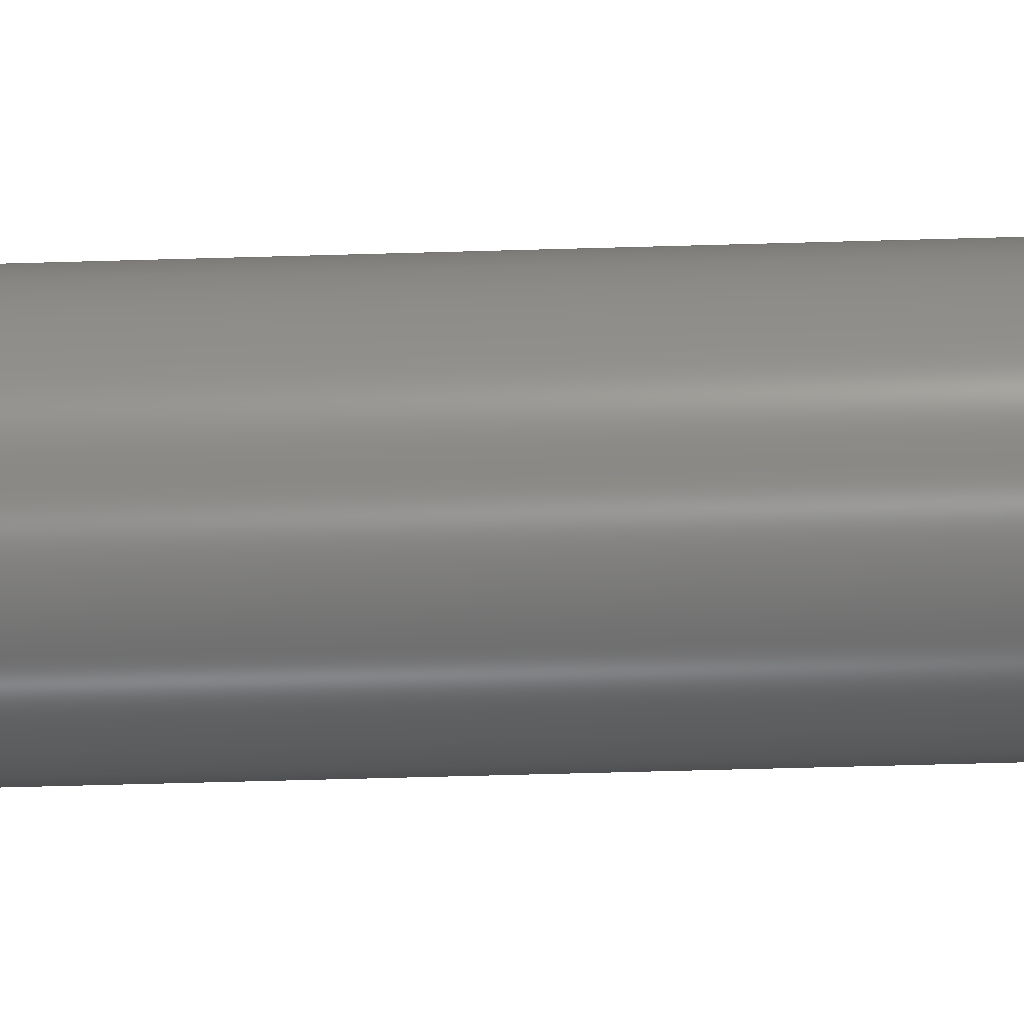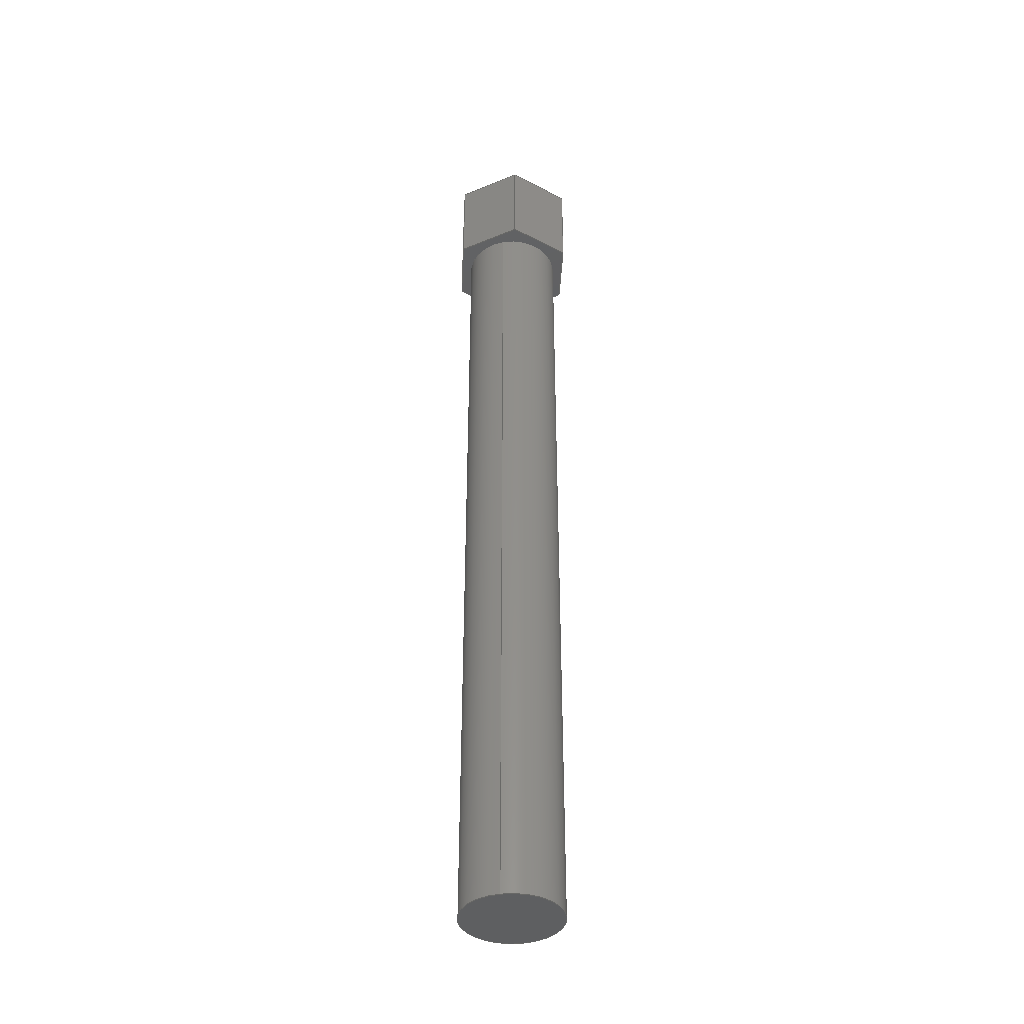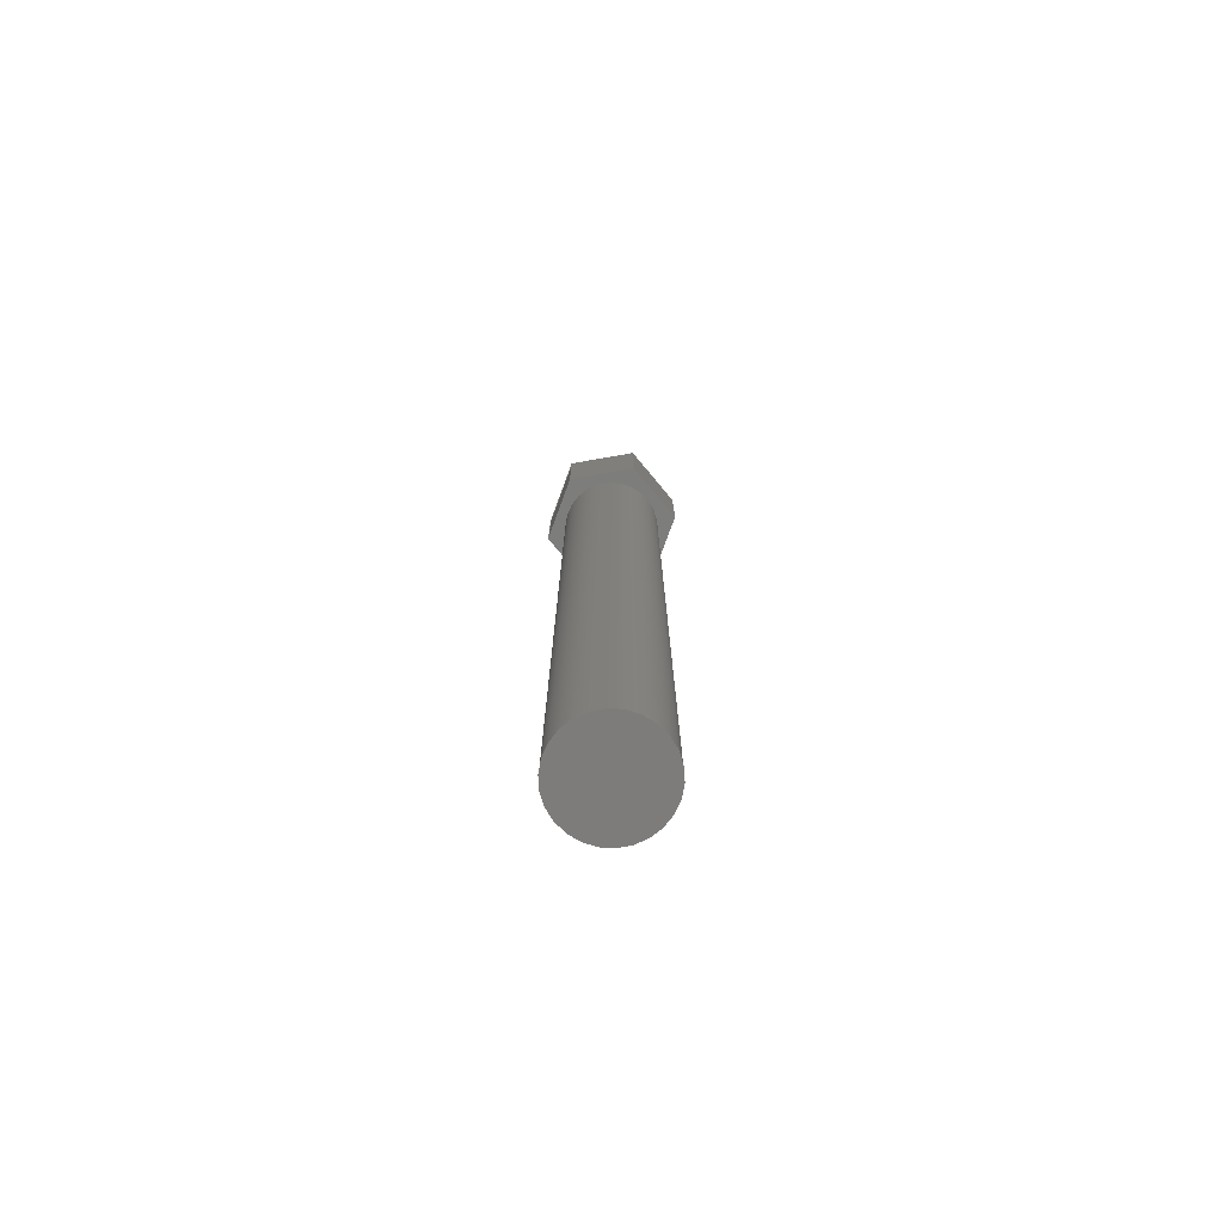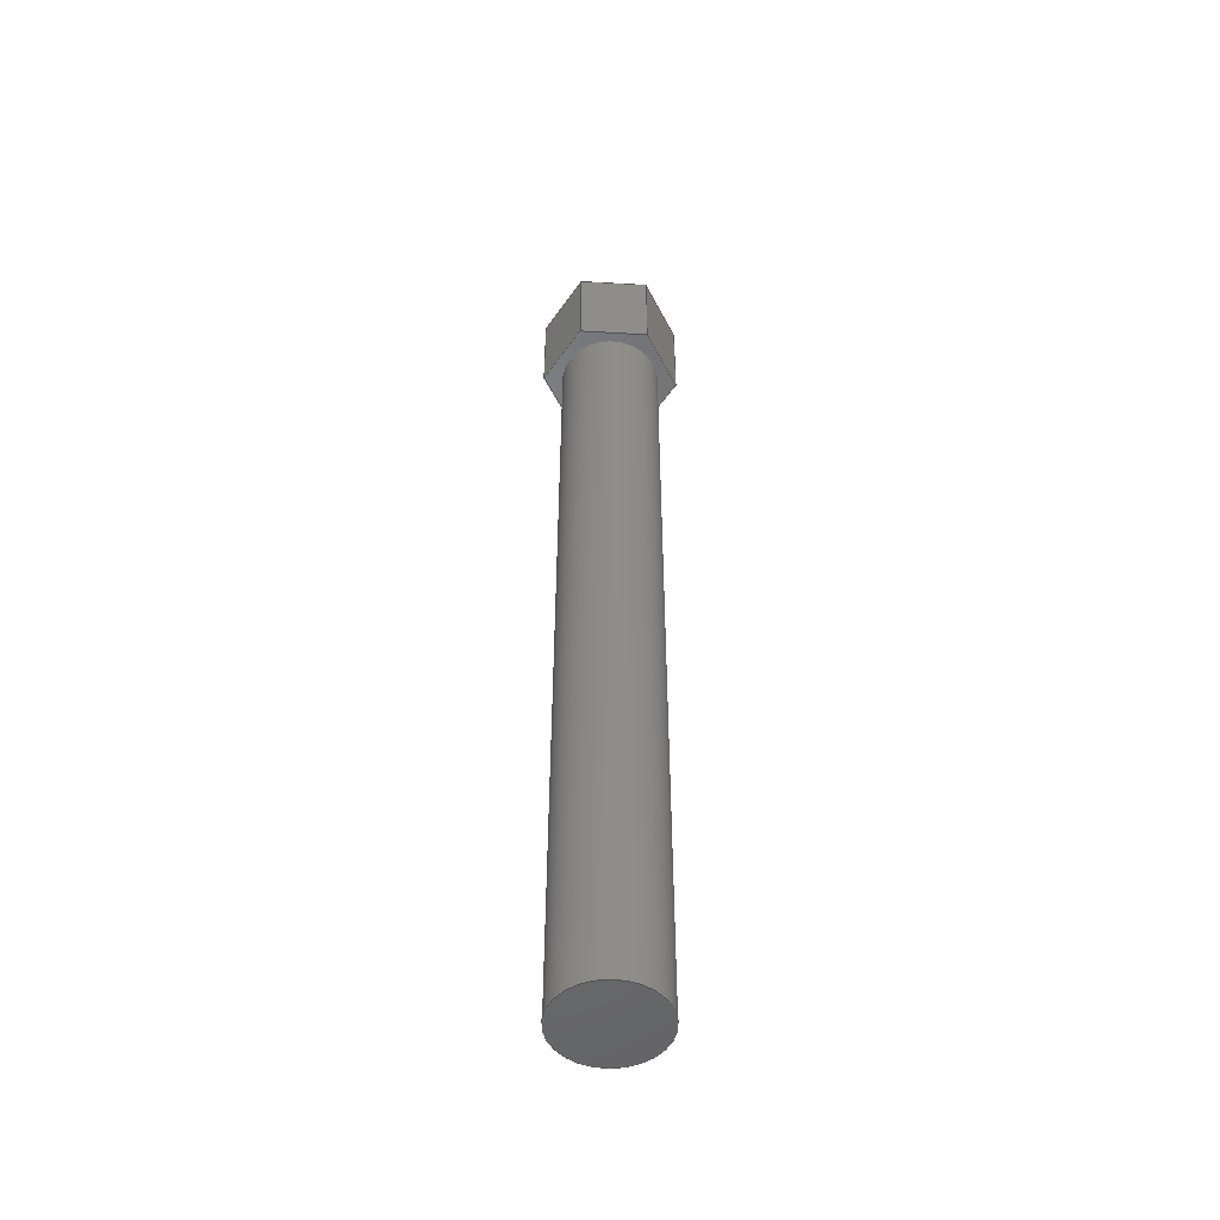
<metadata>
{"format":"step","ext":"step","renderer":"f3d","projection":"perspective","resolution":1024,"background":"white","views":[{"elev":-39.3,"azim":92.3,"up":"+Z"},{"elev":-39.5,"azim":-78.1,"up":"+Y"},{"elev":-76.2,"azim":24.6,"up":"+Y"},{"elev":-50.8,"azim":131.1,"up":"+Y"}]}
</metadata>
<code>
ISO-10303-21;
DATA;
#1=MECHANICAL_DESIGN_GEOMETRIC_PRESENTATION_REPRESENTATION('',(#4),#285);
#2=SHAPE_REPRESENTATION_RELATIONSHIP('SRR','None',#292,#3);
#3=ADVANCED_BREP_SHAPE_REPRESENTATION('',(#5),#284);
#4=STYLED_ITEM('',(#301),#5);
#5=MANIFOLD_SOLID_BREP('Body1',#165);
#6=FACE_BOUND('',#36,.T.);
#7=PLANE('',#182);
#8=PLANE('',#183);
#9=PLANE('',#184);
#10=PLANE('',#185);
#11=PLANE('',#186);
#12=PLANE('',#187);
#13=PLANE('',#188);
#14=PLANE('',#189);
#15=PLANE('',#190);
#16=FACE_OUTER_BOUND('',#26,.T.);
#17=FACE_OUTER_BOUND('',#27,.T.);
#18=FACE_OUTER_BOUND('',#28,.T.);
#19=FACE_OUTER_BOUND('',#29,.T.);
#20=FACE_OUTER_BOUND('',#30,.T.);
#21=FACE_OUTER_BOUND('',#31,.T.);
#22=FACE_OUTER_BOUND('',#32,.T.);
#23=FACE_OUTER_BOUND('',#33,.T.);
#24=FACE_OUTER_BOUND('',#34,.T.);
#25=FACE_OUTER_BOUND('',#35,.T.);
#26=EDGE_LOOP('',(#112,#113,#114,#115));
#27=EDGE_LOOP('',(#116));
#28=EDGE_LOOP('',(#117,#118,#119,#120));
#29=EDGE_LOOP('',(#121,#122,#123,#124));
#30=EDGE_LOOP('',(#125,#126,#127,#128));
#31=EDGE_LOOP('',(#129,#130,#131,#132));
#32=EDGE_LOOP('',(#133,#134,#135,#136));
#33=EDGE_LOOP('',(#137,#138,#139,#140));
#34=EDGE_LOOP('',(#141,#142,#143,#144,#145,#146));
#35=EDGE_LOOP('',(#147,#148,#149,#150,#151,#152));
#36=EDGE_LOOP('',(#153));
#37=LINE('',#241,#56);
#38=LINE('',#247,#57);
#39=LINE('',#249,#58);
#40=LINE('',#251,#59);
#41=LINE('',#252,#60);
#42=LINE('',#255,#61);
#43=LINE('',#257,#62);
#44=LINE('',#258,#63);
#45=LINE('',#261,#64);
#46=LINE('',#263,#65);
#47=LINE('',#264,#66);
#48=LINE('',#267,#67);
#49=LINE('',#269,#68);
#50=LINE('',#270,#69);
#51=LINE('',#273,#70);
#52=LINE('',#275,#71);
#53=LINE('',#276,#72);
#54=LINE('',#278,#73);
#55=LINE('',#279,#74);
#56=VECTOR('',#197,0.25);
#57=VECTOR('',#204,1);
#58=VECTOR('',#205,1);
#59=VECTOR('',#206,1);
#60=VECTOR('',#207,1);
#61=VECTOR('',#210,1);
#62=VECTOR('',#211,1);
#63=VECTOR('',#212,1);
#64=VECTOR('',#215,1);
#65=VECTOR('',#216,1);
#66=VECTOR('',#217,1);
#67=VECTOR('',#220,1);
#68=VECTOR('',#221,1);
#69=VECTOR('',#222,1);
#70=VECTOR('',#225,1);
#71=VECTOR('',#226,1);
#72=VECTOR('',#227,1);
#73=VECTOR('',#230,1);
#74=VECTOR('',#231,1);
#75=CIRCLE('',#180,0.25);
#76=CIRCLE('',#181,0.25);
#77=VERTEX_POINT('',#238);
#78=VERTEX_POINT('',#240);
#79=VERTEX_POINT('',#245);
#80=VERTEX_POINT('',#246);
#81=VERTEX_POINT('',#248);
#82=VERTEX_POINT('',#250);
#83=VERTEX_POINT('',#254);
#84=VERTEX_POINT('',#256);
#85=VERTEX_POINT('',#260);
#86=VERTEX_POINT('',#262);
#87=VERTEX_POINT('',#266);
#88=VERTEX_POINT('',#268);
#89=VERTEX_POINT('',#272);
#90=VERTEX_POINT('',#274);
#91=EDGE_CURVE('',#77,#77,#75,.T.);
#92=EDGE_CURVE('',#77,#78,#37,.T.);
#93=EDGE_CURVE('',#78,#78,#76,.T.);
#94=EDGE_CURVE('',#79,#80,#38,.T.);
#95=EDGE_CURVE('',#80,#81,#39,.T.);
#96=EDGE_CURVE('',#82,#81,#40,.T.);
#97=EDGE_CURVE('',#79,#82,#41,.T.);
#98=EDGE_CURVE('',#83,#79,#42,.T.);
#99=EDGE_CURVE('',#84,#82,#43,.T.);
#100=EDGE_CURVE('',#83,#84,#44,.T.);
#101=EDGE_CURVE('',#85,#83,#45,.T.);
#102=EDGE_CURVE('',#86,#84,#46,.T.);
#103=EDGE_CURVE('',#85,#86,#47,.T.);
#104=EDGE_CURVE('',#87,#85,#48,.T.);
#105=EDGE_CURVE('',#88,#86,#49,.T.);
#106=EDGE_CURVE('',#87,#88,#50,.T.);
#107=EDGE_CURVE('',#89,#87,#51,.T.);
#108=EDGE_CURVE('',#90,#88,#52,.T.);
#109=EDGE_CURVE('',#89,#90,#53,.T.);
#110=EDGE_CURVE('',#80,#89,#54,.T.);
#111=EDGE_CURVE('',#81,#90,#55,.T.);
#112=ORIENTED_EDGE('',*,*,#91,.F.);
#113=ORIENTED_EDGE('',*,*,#92,.T.);
#114=ORIENTED_EDGE('',*,*,#93,.F.);
#115=ORIENTED_EDGE('',*,*,#92,.F.);
#116=ORIENTED_EDGE('',*,*,#91,.T.);
#117=ORIENTED_EDGE('',*,*,#94,.T.);
#118=ORIENTED_EDGE('',*,*,#95,.T.);
#119=ORIENTED_EDGE('',*,*,#96,.F.);
#120=ORIENTED_EDGE('',*,*,#97,.F.);
#121=ORIENTED_EDGE('',*,*,#98,.T.);
#122=ORIENTED_EDGE('',*,*,#97,.T.);
#123=ORIENTED_EDGE('',*,*,#99,.F.);
#124=ORIENTED_EDGE('',*,*,#100,.F.);
#125=ORIENTED_EDGE('',*,*,#101,.T.);
#126=ORIENTED_EDGE('',*,*,#100,.T.);
#127=ORIENTED_EDGE('',*,*,#102,.F.);
#128=ORIENTED_EDGE('',*,*,#103,.F.);
#129=ORIENTED_EDGE('',*,*,#104,.T.);
#130=ORIENTED_EDGE('',*,*,#103,.T.);
#131=ORIENTED_EDGE('',*,*,#105,.F.);
#132=ORIENTED_EDGE('',*,*,#106,.F.);
#133=ORIENTED_EDGE('',*,*,#107,.T.);
#134=ORIENTED_EDGE('',*,*,#106,.T.);
#135=ORIENTED_EDGE('',*,*,#108,.F.);
#136=ORIENTED_EDGE('',*,*,#109,.F.);
#137=ORIENTED_EDGE('',*,*,#110,.T.);
#138=ORIENTED_EDGE('',*,*,#109,.T.);
#139=ORIENTED_EDGE('',*,*,#111,.F.);
#140=ORIENTED_EDGE('',*,*,#95,.F.);
#141=ORIENTED_EDGE('',*,*,#111,.T.);
#142=ORIENTED_EDGE('',*,*,#108,.T.);
#143=ORIENTED_EDGE('',*,*,#105,.T.);
#144=ORIENTED_EDGE('',*,*,#102,.T.);
#145=ORIENTED_EDGE('',*,*,#99,.T.);
#146=ORIENTED_EDGE('',*,*,#96,.T.);
#147=ORIENTED_EDGE('',*,*,#110,.F.);
#148=ORIENTED_EDGE('',*,*,#94,.F.);
#149=ORIENTED_EDGE('',*,*,#98,.F.);
#150=ORIENTED_EDGE('',*,*,#101,.F.);
#151=ORIENTED_EDGE('',*,*,#104,.F.);
#152=ORIENTED_EDGE('',*,*,#107,.F.);
#153=ORIENTED_EDGE('',*,*,#93,.T.);
#154=CYLINDRICAL_SURFACE('',#179,0.25);
#155=ADVANCED_FACE('',(#16),#154,.T.);
#156=ADVANCED_FACE('',(#17),#7,.F.);
#157=ADVANCED_FACE('',(#18),#8,.T.);
#158=ADVANCED_FACE('',(#19),#9,.T.);
#159=ADVANCED_FACE('',(#20),#10,.T.);
#160=ADVANCED_FACE('',(#21),#11,.T.);
#161=ADVANCED_FACE('',(#22),#12,.T.);
#162=ADVANCED_FACE('',(#23),#13,.T.);
#163=ADVANCED_FACE('',(#24),#14,.T.);
#164=ADVANCED_FACE('',(#25,#6),#15,.F.);
#165=CLOSED_SHELL('',(#155,#156,#157,#158,#159,#160,#161,#162,#163,#164));
#166=DERIVED_UNIT_ELEMENT(#168,1);
#167=DERIVED_UNIT_ELEMENT(#287,3);
#168=(
MASS_UNIT()
NAMED_UNIT(*)
SI_UNIT(.KILO.,.GRAM.)
);
#169=DERIVED_UNIT((#166,#167));
#170=MEASURE_REPRESENTATION_ITEM('density measure',
POSITIVE_RATIO_MEASURE(7850),#169);
#171=PROPERTY_DEFINITION_REPRESENTATION(#176,#173);
#172=PROPERTY_DEFINITION_REPRESENTATION(#177,#174);
#173=REPRESENTATION('material name',(#175),#284);
#174=REPRESENTATION('density',(#170),#284);
#175=DESCRIPTIVE_REPRESENTATION_ITEM('Steel','Steel');
#176=PROPERTY_DEFINITION('material property','material name',#294);
#177=PROPERTY_DEFINITION('material property','density of part',#294);
#178=AXIS2_PLACEMENT_3D('placement',#236,#191,#192);
#179=AXIS2_PLACEMENT_3D('',#237,#193,#194);
#180=AXIS2_PLACEMENT_3D('',#239,#195,#196);
#181=AXIS2_PLACEMENT_3D('',#242,#198,#199);
#182=AXIS2_PLACEMENT_3D('',#243,#200,#201);
#183=AXIS2_PLACEMENT_3D('',#244,#202,#203);
#184=AXIS2_PLACEMENT_3D('',#253,#208,#209);
#185=AXIS2_PLACEMENT_3D('',#259,#213,#214);
#186=AXIS2_PLACEMENT_3D('',#265,#218,#219);
#187=AXIS2_PLACEMENT_3D('',#271,#223,#224);
#188=AXIS2_PLACEMENT_3D('',#277,#228,#229);
#189=AXIS2_PLACEMENT_3D('',#280,#232,#233);
#190=AXIS2_PLACEMENT_3D('',#281,#234,#235);
#191=DIRECTION('axis',(0,0,1));
#192=DIRECTION('refdir',(1,0,0));
#193=DIRECTION('center_axis',(0,-1,0));
#194=DIRECTION('ref_axis',(1,0,0));
#195=DIRECTION('center_axis',(0,-1,0));
#196=DIRECTION('ref_axis',(1,0,0));
#197=DIRECTION('',(0,1,0));
#198=DIRECTION('center_axis',(0,1,0));
#199=DIRECTION('ref_axis',(1,0,0));
#200=DIRECTION('center_axis',(0,1,0));
#201=DIRECTION('ref_axis',(1,0,0));
#202=DIRECTION('center_axis',(0.2548,0,0.967));
#203=DIRECTION('ref_axis',(0.967,0,-0.2548));
#204=DIRECTION('',(0.967,0,-0.2548));
#205=DIRECTION('',(0,1,0));
#206=DIRECTION('',(0.967,0,-0.2548));
#207=DIRECTION('',(0,1,0));
#208=DIRECTION('center_axis',(-0.71,0,0.7042));
#209=DIRECTION('ref_axis',(0.7042,0,0.71));
#210=DIRECTION('',(0.7042,0,0.71));
#211=DIRECTION('',(0.7042,0,0.71));
#212=DIRECTION('',(0,1,0));
#213=DIRECTION('center_axis',(-0.9648,0,-0.2628));
#214=DIRECTION('ref_axis',(-0.2628,0,0.9648));
#215=DIRECTION('',(-0.2628,0,0.9648));
#216=DIRECTION('',(-0.2628,0,0.9648));
#217=DIRECTION('',(0,1,0));
#218=DIRECTION('center_axis',(-0.2548,0,-0.967));
#219=DIRECTION('ref_axis',(-0.967,0,0.2548));
#220=DIRECTION('',(-0.967,0,0.2548));
#221=DIRECTION('',(-0.967,0,0.2548));
#222=DIRECTION('',(0,1,0));
#223=DIRECTION('center_axis',(0.71,0,-0.7042));
#224=DIRECTION('ref_axis',(-0.7042,0,-0.71));
#225=DIRECTION('',(-0.7042,0,-0.71));
#226=DIRECTION('',(-0.7042,0,-0.71));
#227=DIRECTION('',(0,1,0));
#228=DIRECTION('center_axis',(0.9648,0,0.2628));
#229=DIRECTION('ref_axis',(0.2628,0,-0.9648));
#230=DIRECTION('',(0.2628,0,-0.9648));
#231=DIRECTION('',(0.2628,0,-0.9648));
#232=DIRECTION('center_axis',(0,1,0));
#233=DIRECTION('ref_axis',(0,0,1));
#234=DIRECTION('center_axis',(0,1,0));
#235=DIRECTION('ref_axis',(1,0,0));
#236=CARTESIAN_POINT('',(0,0,0));
#237=CARTESIAN_POINT('Origin',(0,0,0));
#238=CARTESIAN_POINT('',(-0.25,-4.3,3.062e-17));
#239=CARTESIAN_POINT('Origin',(0,-4.3,0));
#240=CARTESIAN_POINT('',(-0.25,0,3.062e-17));
#241=CARTESIAN_POINT('',(-0.25,0,-3.062e-17));
#242=CARTESIAN_POINT('Origin',(0,0,0));
#243=CARTESIAN_POINT('Origin',(0,-4.3,0));
#244=CARTESIAN_POINT('Origin',(-0.09104,0,0.3342));
#245=CARTESIAN_POINT('',(-0.09104,0,0.3342));
#246=CARTESIAN_POINT('',(0.2439,0,0.246));
#247=CARTESIAN_POINT('',(-0.09104,0,0.3342));
#248=CARTESIAN_POINT('',(0.2439,0.5,0.246));
#249=CARTESIAN_POINT('',(0.2439,0,0.246));
#250=CARTESIAN_POINT('',(-0.09104,0.5,0.3342));
#251=CARTESIAN_POINT('',(-0.09104,0.5,0.3342));
#252=CARTESIAN_POINT('',(-0.09104,0,0.3342));
#253=CARTESIAN_POINT('Origin',(-0.335,0,0.08827));
#254=CARTESIAN_POINT('',(-0.335,0,0.08827));
#255=CARTESIAN_POINT('',(-0.335,0,0.08827));
#256=CARTESIAN_POINT('',(-0.335,0.5,0.08827));
#257=CARTESIAN_POINT('',(-0.335,0.5,0.08827));
#258=CARTESIAN_POINT('',(-0.335,0,0.08827));
#259=CARTESIAN_POINT('Origin',(-0.2439,0,-0.246));
#260=CARTESIAN_POINT('',(-0.2439,0,-0.246));
#261=CARTESIAN_POINT('',(-0.2439,0,-0.246));
#262=CARTESIAN_POINT('',(-0.2439,0.5,-0.246));
#263=CARTESIAN_POINT('',(-0.2439,0.5,-0.246));
#264=CARTESIAN_POINT('',(-0.2439,0,-0.246));
#265=CARTESIAN_POINT('Origin',(0.09104,0,-0.3342));
#266=CARTESIAN_POINT('',(0.09104,0,-0.3342));
#267=CARTESIAN_POINT('',(0.09104,0,-0.3342));
#268=CARTESIAN_POINT('',(0.09104,0.5,-0.3342));
#269=CARTESIAN_POINT('',(0.09104,0.5,-0.3342));
#270=CARTESIAN_POINT('',(0.09104,0,-0.3342));
#271=CARTESIAN_POINT('Origin',(0.335,0,-0.08827));
#272=CARTESIAN_POINT('',(0.335,0,-0.08827));
#273=CARTESIAN_POINT('',(0.335,0,-0.08827));
#274=CARTESIAN_POINT('',(0.335,0.5,-0.08827));
#275=CARTESIAN_POINT('',(0.335,0.5,-0.08827));
#276=CARTESIAN_POINT('',(0.335,0,-0.08827));
#277=CARTESIAN_POINT('Origin',(0.2439,0,0.246));
#278=CARTESIAN_POINT('',(0.2439,0,0.246));
#279=CARTESIAN_POINT('',(0.2439,0.5,0.246));
#280=CARTESIAN_POINT('Origin',(0,0.5,-5.551e-17));
#281=CARTESIAN_POINT('Origin',(0,0,-5.551e-17));
#282=UNCERTAINTY_MEASURE_WITH_UNIT(LENGTH_MEASURE(0.001),#286,
'DISTANCE_ACCURACY_VALUE',
'Maximum model space distance between geometric entities at asserted c
onnectivities');
#283=UNCERTAINTY_MEASURE_WITH_UNIT(LENGTH_MEASURE(0.001),#286,
'DISTANCE_ACCURACY_VALUE',
'Maximum model space distance between geometric entities at asserted c
onnectivities');
#284=(
GEOMETRIC_REPRESENTATION_CONTEXT(3)
GLOBAL_UNCERTAINTY_ASSIGNED_CONTEXT((#282))
GLOBAL_UNIT_ASSIGNED_CONTEXT((#286,#288,#289))
REPRESENTATION_CONTEXT('','3D')
);
#285=(
GEOMETRIC_REPRESENTATION_CONTEXT(3)
GLOBAL_UNCERTAINTY_ASSIGNED_CONTEXT((#283))
GLOBAL_UNIT_ASSIGNED_CONTEXT((#286,#288,#289))
REPRESENTATION_CONTEXT('','3D')
);
#286=(
LENGTH_UNIT()
NAMED_UNIT(*)
SI_UNIT(.CENTI.,.METRE.)
);
#287=(
LENGTH_UNIT()
NAMED_UNIT(*)
SI_UNIT($,.METRE.)
);
#288=(
NAMED_UNIT(*)
PLANE_ANGLE_UNIT()
SI_UNIT($,.RADIAN.)
);
#289=(
NAMED_UNIT(*)
SI_UNIT($,.STERADIAN.)
SOLID_ANGLE_UNIT()
);
#290=SHAPE_DEFINITION_REPRESENTATION(#291,#292);
#291=PRODUCT_DEFINITION_SHAPE('',$,#294);
#292=SHAPE_REPRESENTATION('',(#178),#284);
#293=PRODUCT_DEFINITION_CONTEXT('part definition',#298,'design');
#294=PRODUCT_DEFINITION('Long Screw','Long Screw',#295,#293);
#295=PRODUCT_DEFINITION_FORMATION('',$,#300);
#296=PRODUCT_RELATED_PRODUCT_CATEGORY('Long Screw','Long Screw',(#300));
#297=APPLICATION_PROTOCOL_DEFINITION('international standard',
'automotive_design',2009,#298);
#298=APPLICATION_CONTEXT(
'Core Data for Automotive Mechanical Design Process');
#299=PRODUCT_CONTEXT('part definition',#298,'mechanical');
#300=PRODUCT('Long Screw','Long Screw',$,(#299));
#301=PRESENTATION_STYLE_ASSIGNMENT((#302));
#302=SURFACE_STYLE_USAGE(.BOTH.,#303);
#303=SURFACE_SIDE_STYLE('',(#304));
#304=SURFACE_STYLE_FILL_AREA(#305);
#305=FILL_AREA_STYLE('Stainless Steel - Polished',(#306));
#306=FILL_AREA_STYLE_COLOUR('Stainless Steel - Polished',#307);
#307=COLOUR_RGB('Stainless Steel - Polished',0.7961,0.7961,
0.7961);
ENDSEC;
END-ISO-10303-21;

</code>
